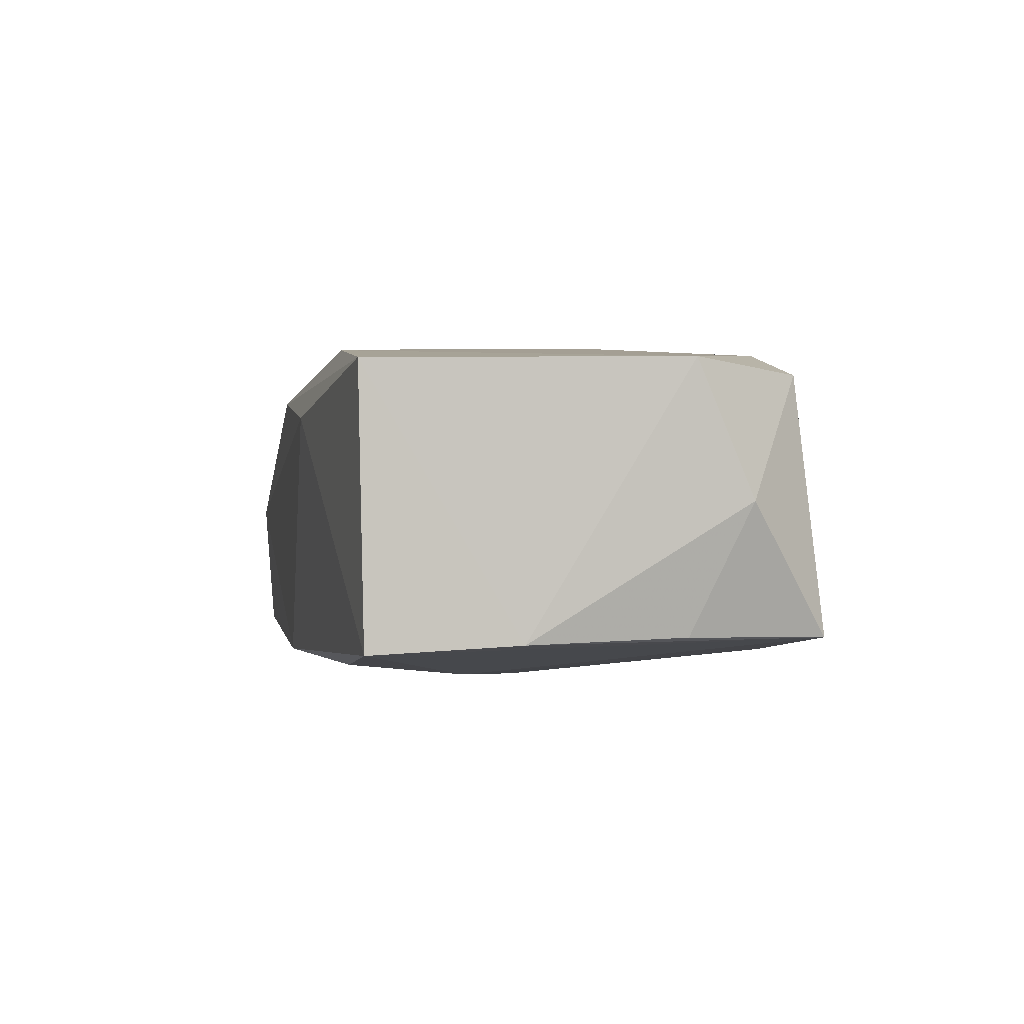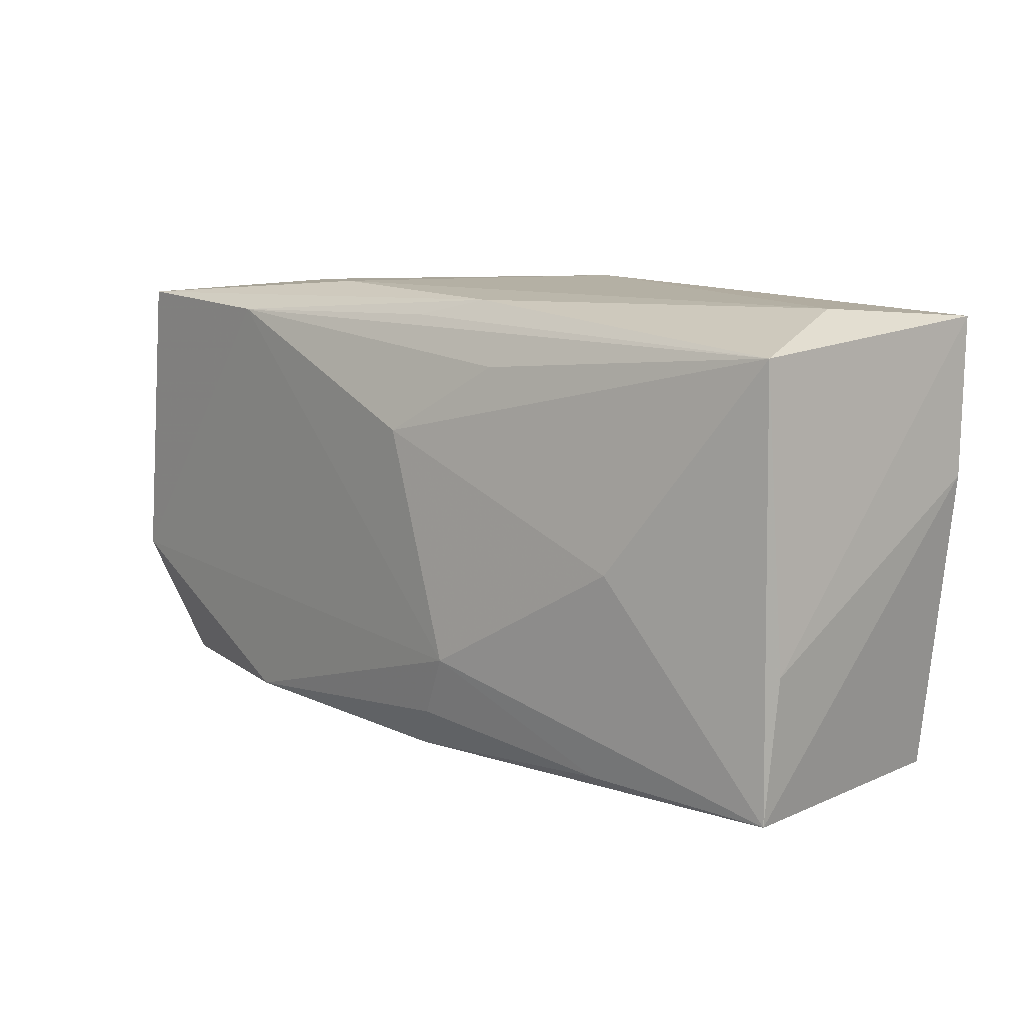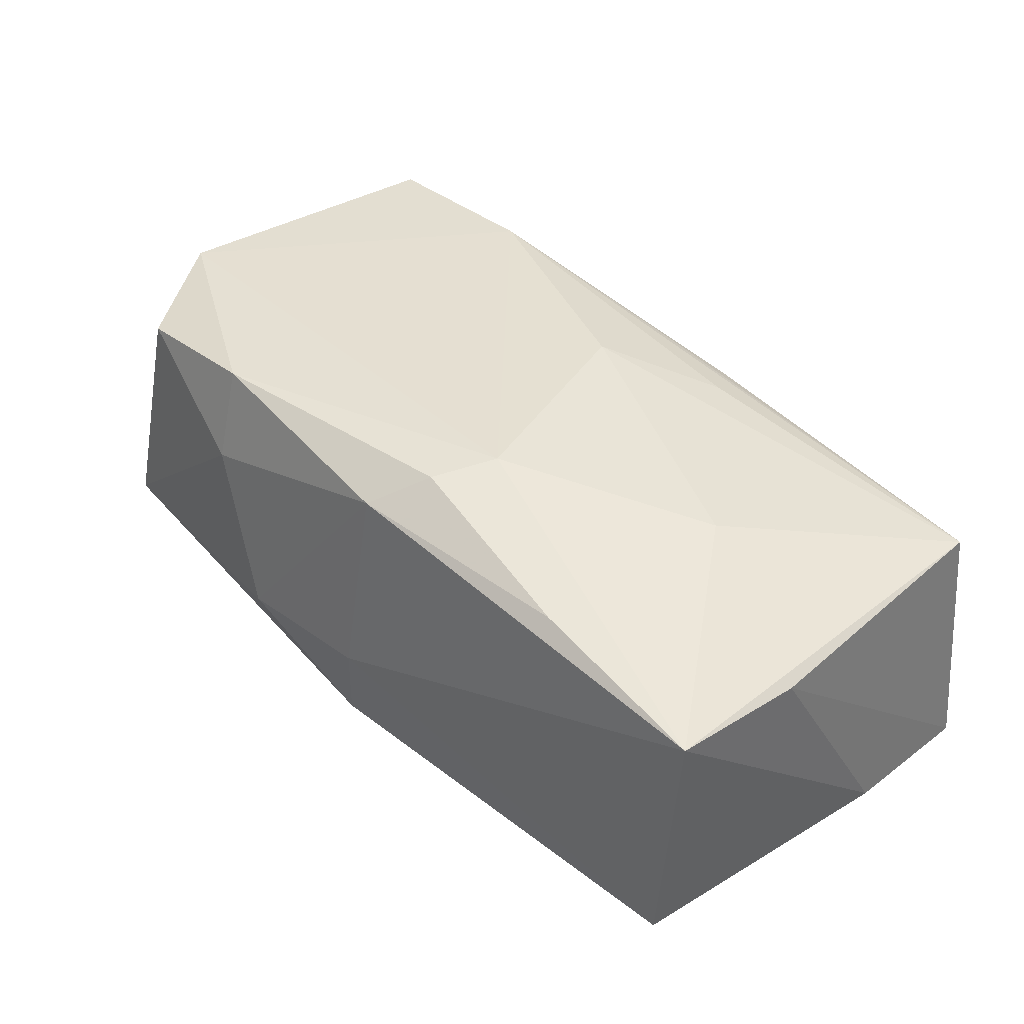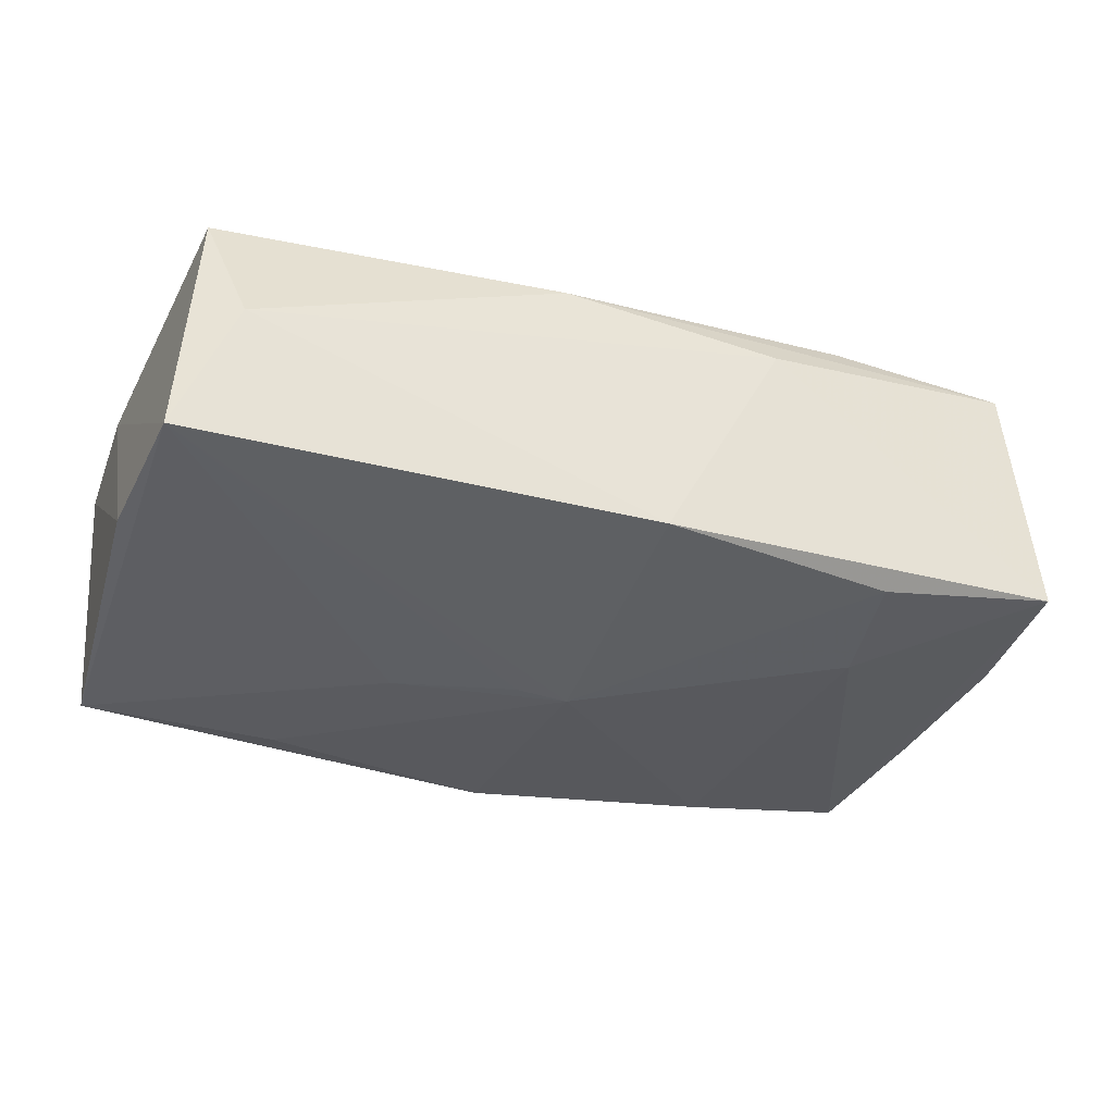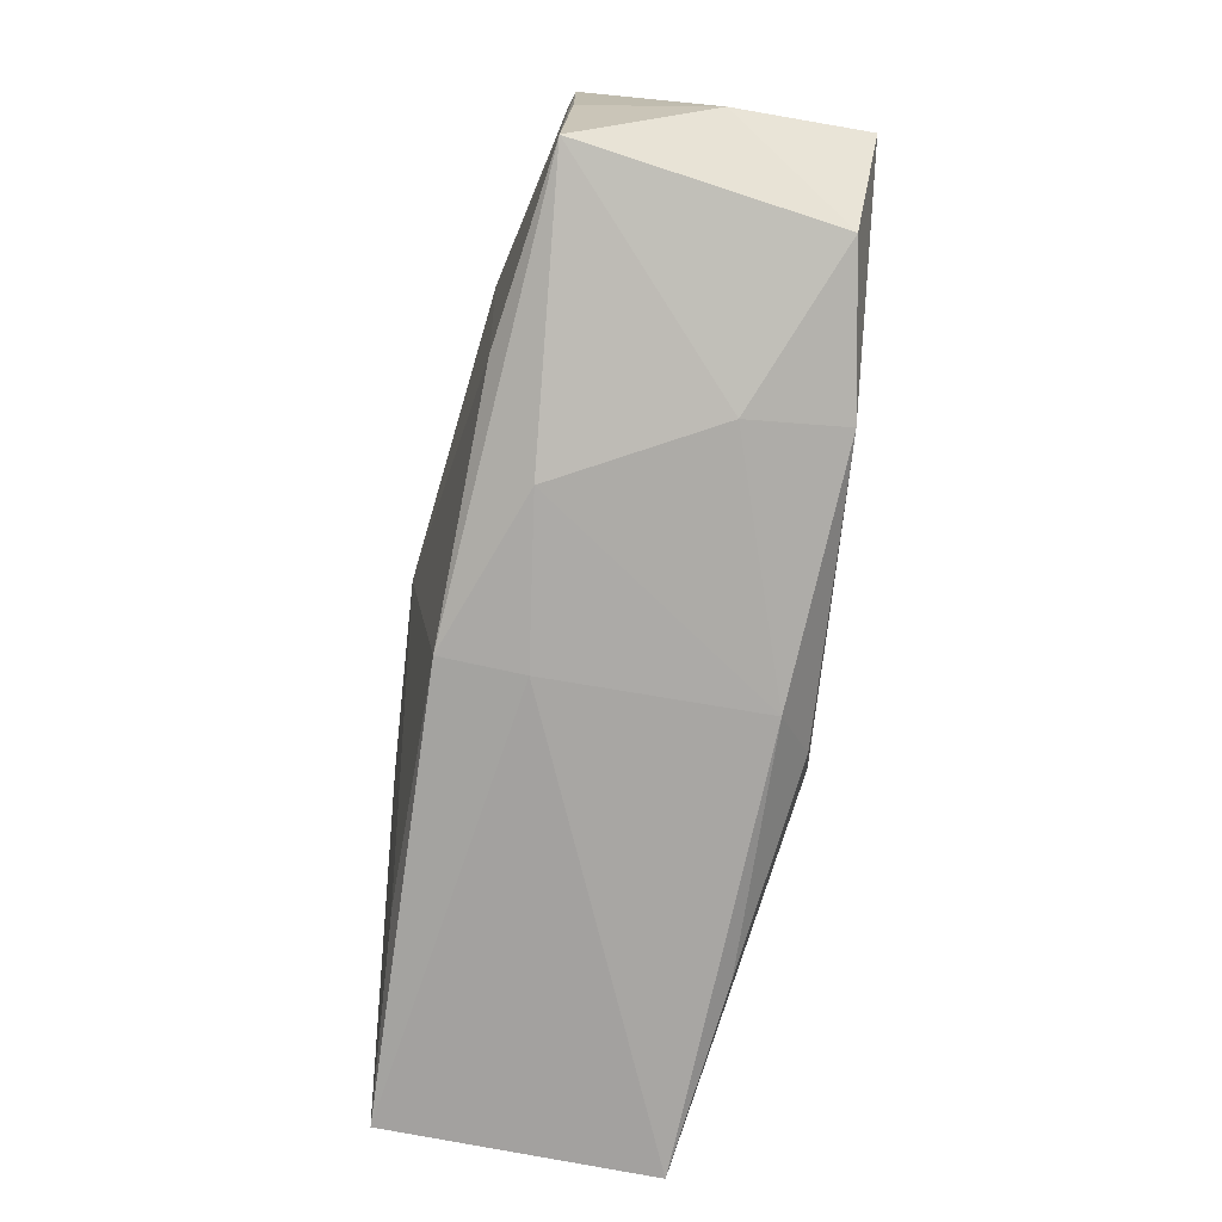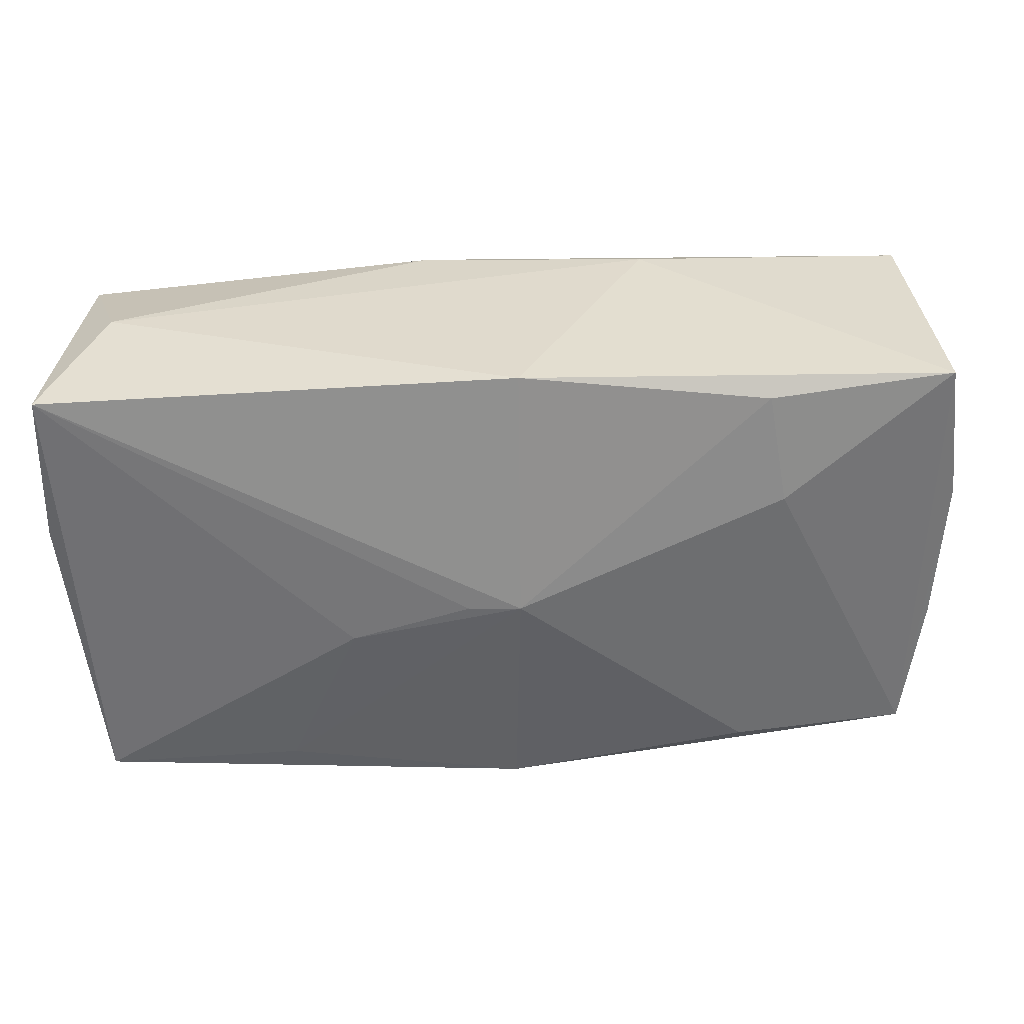
<metadata>
{"format":"obj","ext":"obj","renderer":"f3d","projection":"perspective","resolution":1024,"background":"white","views":[{"elev":5.1,"azim":-101.3,"up":"+Z"},{"elev":11.5,"azim":48.3,"up":"+Y"},{"elev":37.8,"azim":46.3,"up":"+Z"},{"elev":-39.3,"azim":157.3,"up":"+Z"},{"elev":-76.7,"azim":-95.8,"up":"+Y"},{"elev":33.1,"azim":-179.9,"up":"+Y"}]}
</metadata>
<code>
v 0.03696 0.01893 -0.01483
v -0.01957 0.01729 0.01494
v -0.03163 -0.01697 0.01299
v 0.03459 -0.01827 -0.0139
v 0.02337 -0.000381 0.01175
v 0.002878 -0.0003815 -0.01536
v -0.02168 0.0171 -0.01054
v 0.03265 0.01997 -0.002856
v -0.03842 0.005928 -0.006676
v -0.036 -0.0182 -0.007155
v -0.001223 0.01997 -0.01233
v 0.03648 -0.01825 0.007499
v 0.001117 -0.01918 0.01166
v 0.02115 -0.01751 0.0106
v -0.02124 -0.01771 -0.01042
v -0.001112 -0.0205 -0.01224
v -0.01897 -0.01976 0.006388
v -0.01887 -0.0177 0.01441
v -0.01346 -0.02118 -0.006571
v 0.03735 0.006279 -0.01401
v -0.00145 -0.0003918 -0.01531
v -0.0377 -0.006801 -0.006577
v -0.0119 0.01997 0.009141
v -0.03874 -0.01157 0.003763
v 0.01847 -0.01713 -0.01379
v 0.006899 0.01963 0.009674
v 0.03711 -0.006545 0.00677
v 0.0104 0.01462 0.01211
v -0.02329 0.007988 -0.01136
v -0.0004997 -0.02099 -0.005695
v 0.03581 0.01727 0.007443
v -0.03794 -0.007215 0.01456
v 0.007309 -0.009945 0.01494
v 0.01261 -0.003595 -0.01523
v 0.001019 0.01813 0.01162
v -0.03527 0.01779 0.0145
v -0.03706 0.0177 -0.007289
v 0.004713 -0.01508 0.01424
v 0.001352 0.008718 0.01493
f 2 32 33
f 33 32 18
f 4 34 1
f 11 37 23
f 11 7 37
f 11 1 21
f 21 7 11
f 32 2 36
f 36 9 32
f 37 9 36
f 23 37 36
f 10 9 37
f 21 1 6
f 6 34 21
f 1 34 6
f 25 16 21
f 25 4 16
f 21 34 25
f 34 4 25
f 29 7 21
f 37 7 29
f 29 10 37
f 8 31 1
f 8 11 23
f 1 11 8
f 23 36 26
f 26 36 2
f 26 8 23
f 31 8 26
f 1 31 27
f 39 2 33
f 3 18 32
f 19 10 16
f 32 9 24
f 24 3 32
f 10 3 24
f 21 16 15
f 16 10 15
f 15 29 21
f 10 29 15
f 33 18 38
f 2 31 35
f 35 26 2
f 31 26 35
f 20 4 1
f 1 27 20
f 4 20 12
f 12 20 27
f 12 27 31
f 5 39 33
f 31 39 5
f 33 12 5
f 5 12 31
f 28 31 2
f 2 39 28
f 28 39 31
f 9 10 22
f 22 24 9
f 10 24 22
f 16 4 30
f 4 12 30
f 30 19 16
f 33 38 14
f 14 12 33
f 13 30 12
f 12 14 13
f 19 30 13
f 13 38 18
f 13 14 38
f 17 13 18
f 19 13 17
f 18 3 17
f 17 3 10
f 10 19 17

</code>
